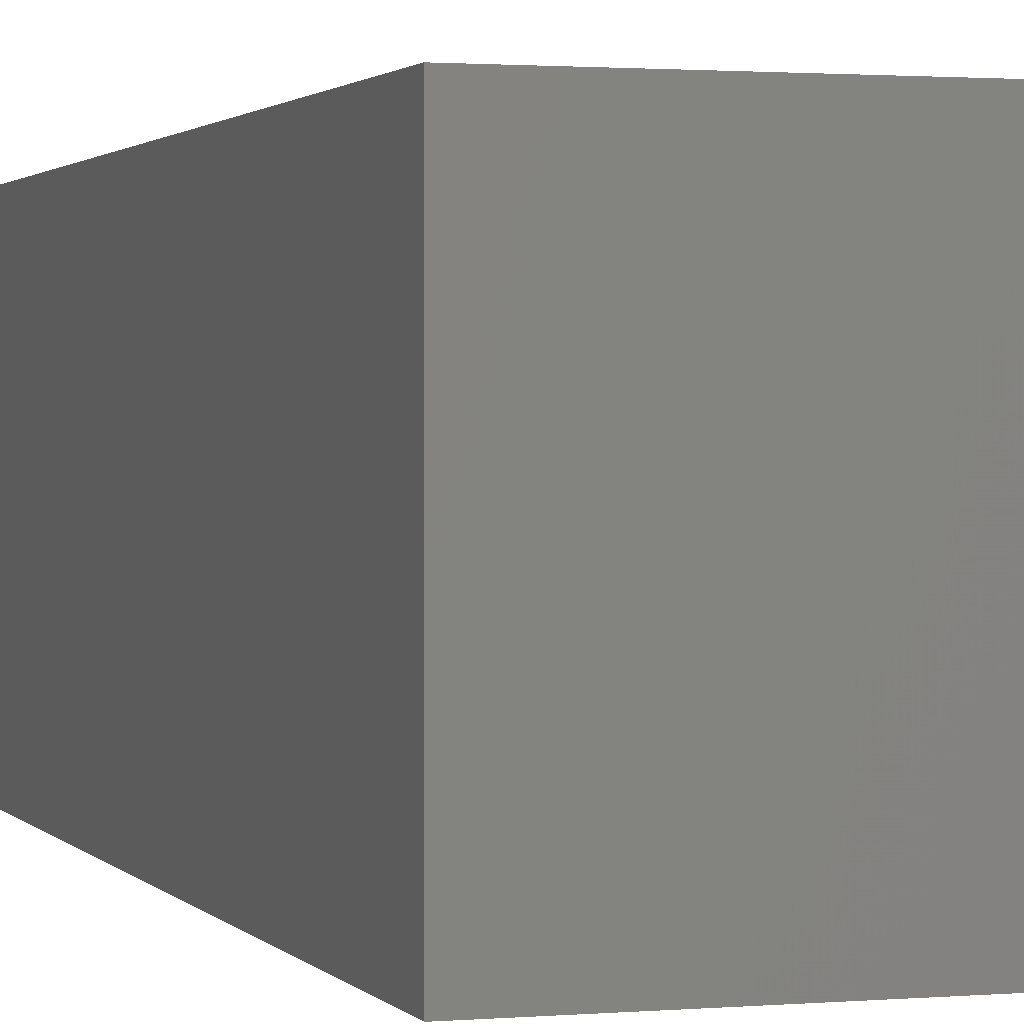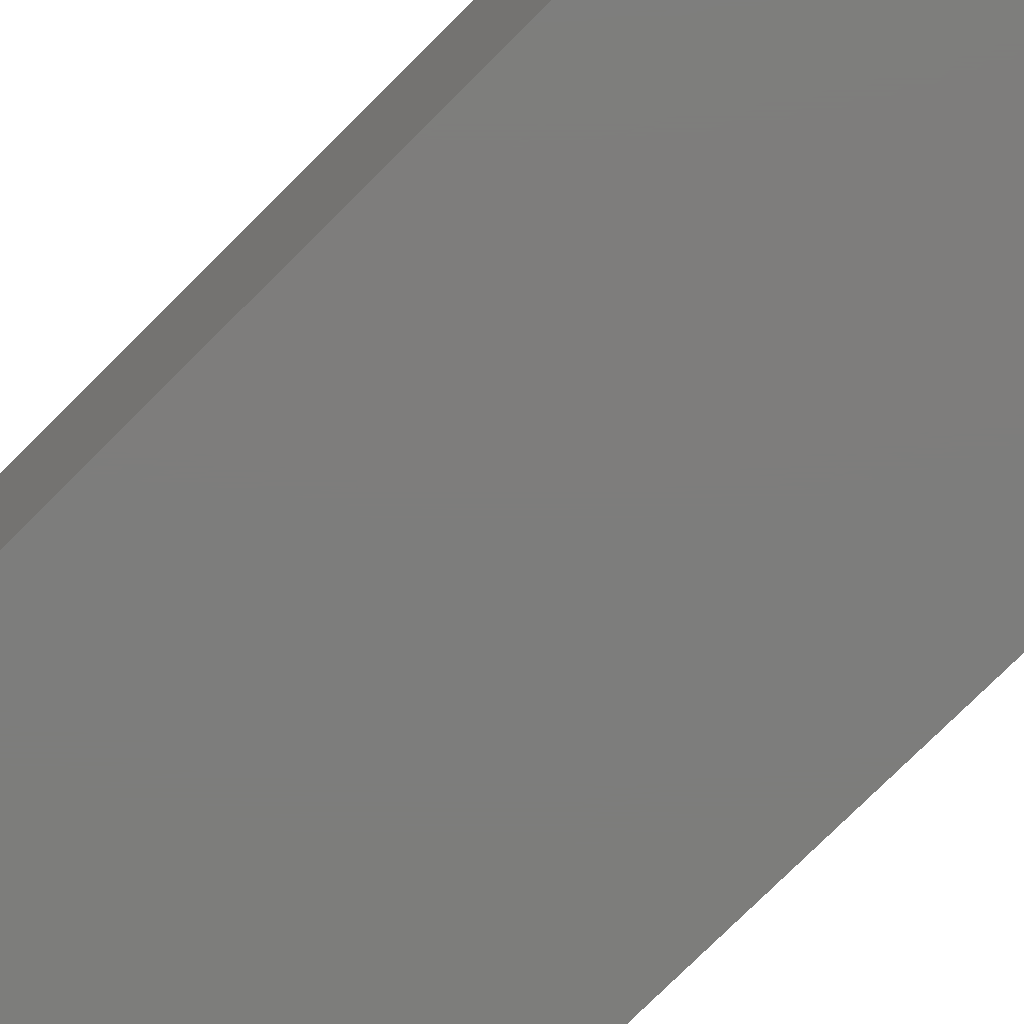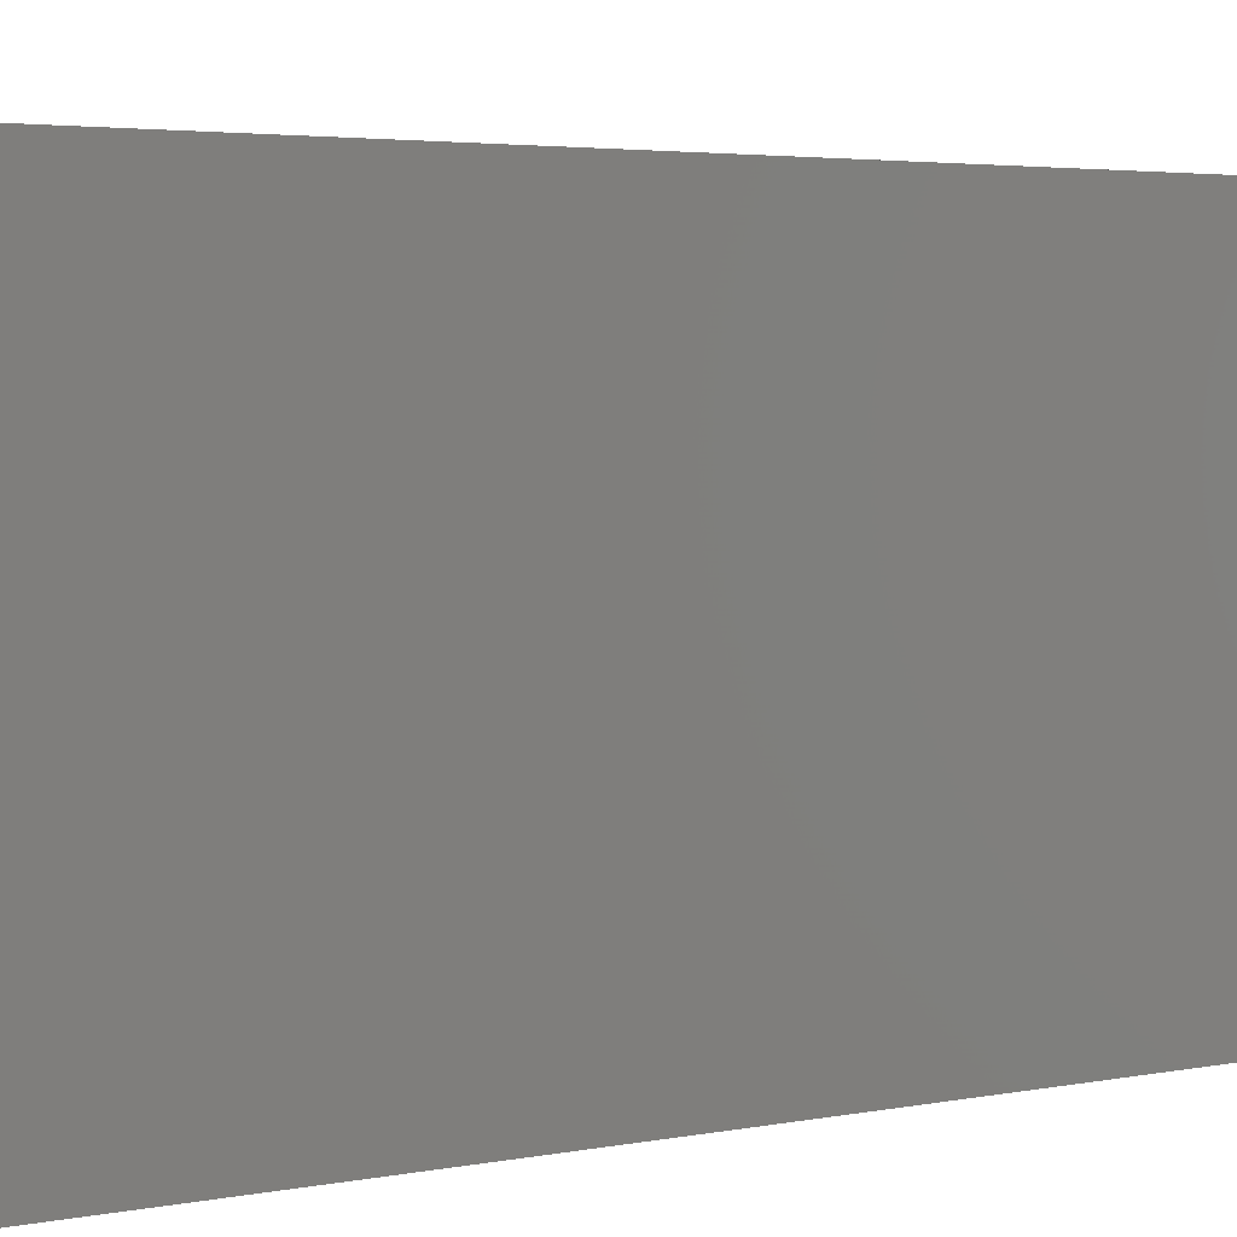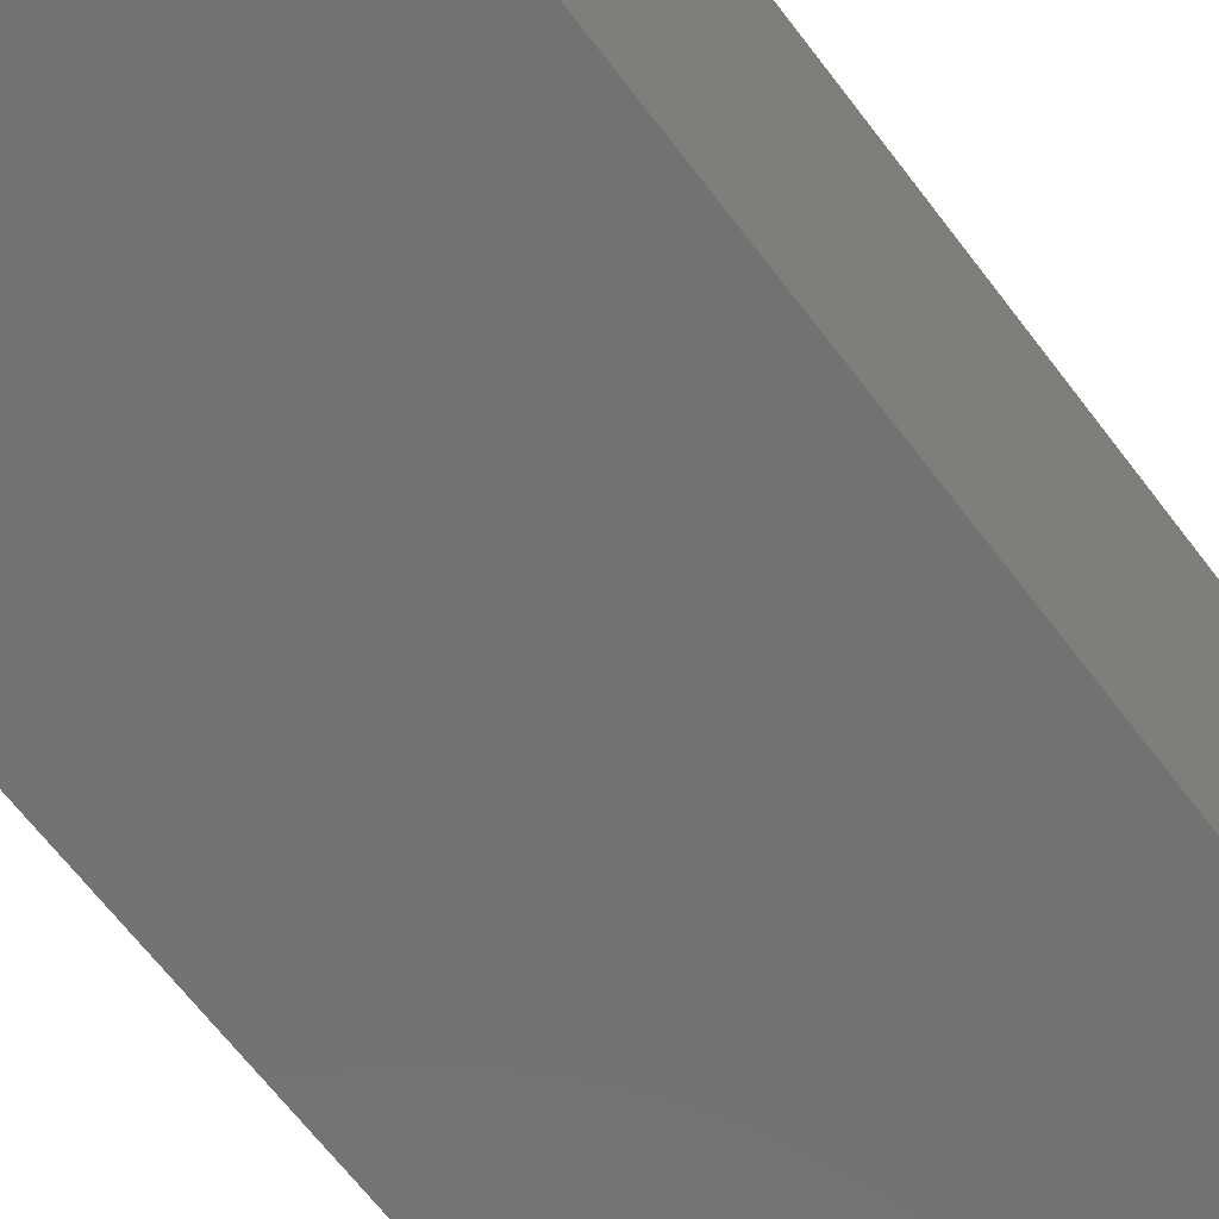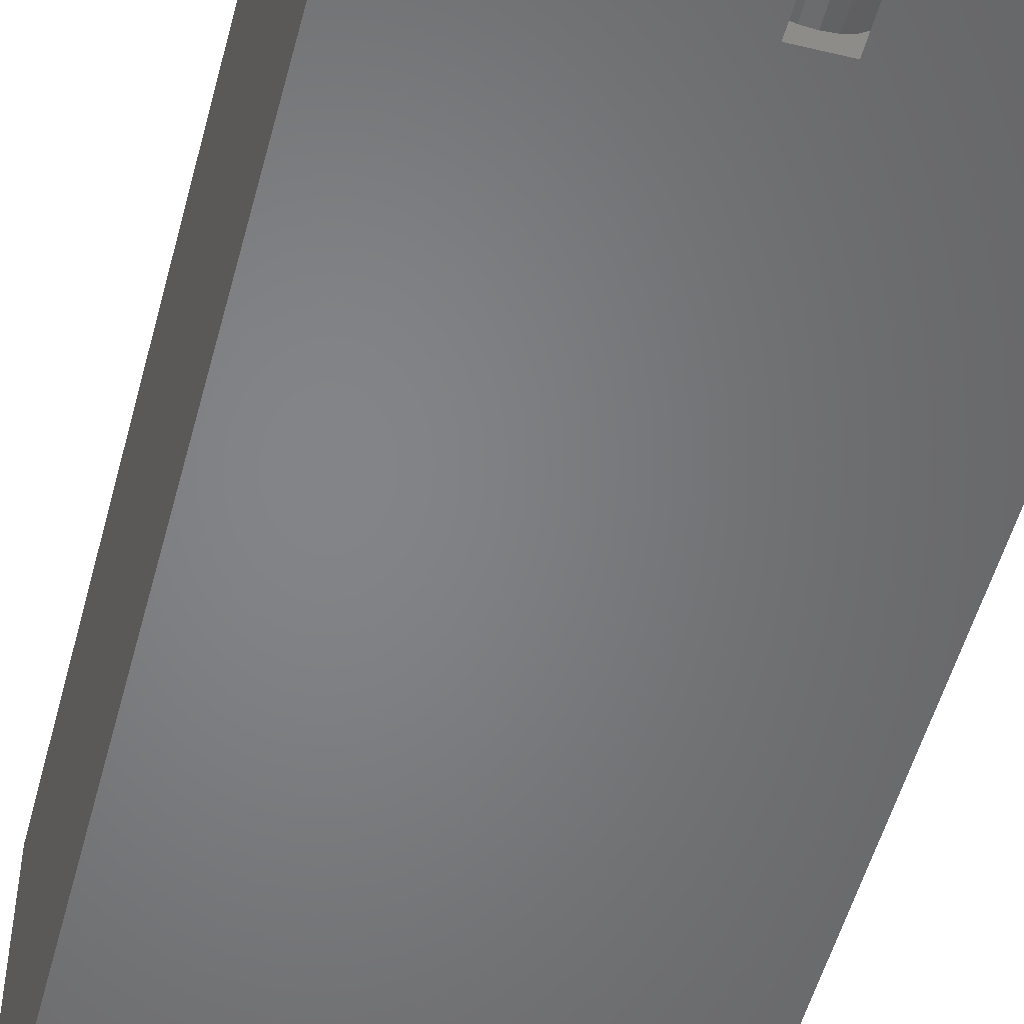
<metadata>
{"format":"stl","ext":"stl","renderer":"f3d","projection":"perspective","resolution":1024,"background":"white","views":[{"elev":1.4,"azim":162.1,"up":"+Y"},{"elev":-76.8,"azim":-45.1,"up":"+Y"},{"elev":2.7,"azim":-130.8,"up":"+Y"},{"elev":-64.7,"azim":36.9,"up":"+Y"},{"elev":-51.9,"azim":-14.6,"up":"+Y"}]}
</metadata>
<code>
# stl→obj: 258 verts, 512 faces
v 0 0 0
v 0 20 50
v 0 20 0
v 0 0 50
v 14.54 6.941 50
v 20 0 50
v 20 20 50
v 14.69 5.945 50
v 14.74 4.8 50
v 14.29 7.787 50
v 13.94 8.484 50
v 13.48 9.028 50
v 12.91 9.417 50
v 12.23 9.65 50
v 11.44 9.728 50
v 10.63 9.651 50
v 6.602 9.536 50
v 6.686 4.813 50
v 8.087 4.8 50
v 8.137 5.956 50
v 5.863 5.616 50
v 8.288 6.958 50
v 7.106 3.739 50
v 7.159 3.108 50
v 6.602 8.498 50
v 8.54 7.805 50
v 6.949 4.307 50
v 8.892 8.497 50
v 9.353 9.036 50
v 9.932 9.42 50
v 0.836 4.398 50
v 1.156 9.536 50
v 14.69 3.671 50
v 14.53 2.684 50
v 14.27 1.839 50
v 13.9 1.136 50
v 13.42 0.583 50
v 12.85 0.188 50
v 12.31 0 50
v 8.139 3.666 50
v 8.294 2.676 50
v 7.103 2.395 50
v 8.553 1.83 50
v 6.934 1.761 50
v 8.916 1.129 50
v 6.652 1.209 50
v 6.258 0.736 50
v 9.382 0.5791 50
v 5.764 0.358 50
v 9.951 0.1862 50
v 5.183 0.088 50
v 10.48 0 50
v 4.82 0 50
v 6.319 5.256 50
v 5.335 5.874 50
v 4.736 6.028 50
v 4.064 6.08 50
v 2.268 8.498 50
v 3.496 6.042 50
v 2.977 5.927 50
v 2.506 5.737 50
v 2.084 5.47 50
v 4.266 5.048 50
v 5.891 3.081 50
v 5.856 3.508 50
v 3.814 5.083 50
v 5.856 2.593 50
v 4.669 4.945 50
v 5.75 3.891 50
v 3.787 0.869 50
v 5.575 4.232 50
v 5.329 4.53 50
v 4.254 0.9059 50
v 5.024 4.772 50
v 4.667 1.016 50
v 5.577 1.782 50
v 5.332 1.459 50
v 5.026 1.201 50
v 5.751 2.159 50
v 3.57 5.073 50
v 1.792 2.287 50
v 3.334 5.044 50
v 3.107 4.995 50
v 2.888 4.927 50
v 2.673 4.835 50
v 3.06 0.9576 50
v 2.459 4.717 50
v 2.244 4.571 50
v 2.062 1.667 50
v 2.03 4.398 50
v 2.485 1.224 50
v 0.558 2.145 50
v 2.55 0.01775 50
v 2.643 0 50
v 2.042 0.1999 50
v 1.598 0.455 50
v 1.225 0.7796 50
v 0.927 1.169 50
v 0.7047 1.625 50
v 9.321 4.8 50
v 13.5 4.8 50
v 13.47 5.766 50
v 9.352 5.777 50
v 13.38 6.588 50
v 13.47 3.865 50
v 9.444 6.606 50
v 13.23 7.269 50
v 9.352 3.848 50
v 9.598 7.287 50
v 13.02 7.806 50
v 13.38 3.059 50
v 11.95 8.68 50
v 12.74 8.214 50
v 9.446 3.033 50
v 12.39 8.505 50
v 13.22 2.383 50
v 11.44 8.738 50
v 9.602 2.355 50
v 9.814 7.82 50
v 13 1.835 50
v 10.91 8.681 50
v 9.821 1.814 50
v 11.41 0.869 50
v 10.47 8.508 50
v 12.71 1.412 50
v 10.1 8.222 50
v 11.92 0.9294 50
v 12.35 1.11 50
v 10.9 0.9281 50
v 10.11 1.401 50
v 10.47 1.105 50
v 20 20 0
v 20 0 0
v 2.643 0 47
v 4.82 0 47
v 10.48 0 47
v 12.31 0 47
v 13.47 5.766 47
v 14.74 4.8 47
v 14.69 5.945 47
v 13.38 6.588 47
v 14.54 6.941 47
v 13.47 3.865 47
v 13.5 4.8 47
v 13.23 7.269 47
v 14.29 7.787 47
v 14.69 3.671 47
v 13.02 7.806 47
v 13.94 8.484 47
v 13.38 3.059 47
v 14.53 2.684 47
v 12.74 8.214 47
v 13.48 9.028 47
v 12.39 8.505 47
v 12.91 9.417 47
v 12.23 9.65 47
v 11.95 8.68 47
v 11.44 9.728 47
v 11.44 8.738 47
v 10.91 8.681 47
v 10.63 9.651 47
v 10.47 8.508 47
v 9.932 9.42 47
v 10.1 8.222 47
v 9.353 9.036 47
v 8.892 8.497 47
v 9.814 7.82 47
v 8.54 7.805 47
v 9.598 7.287 47
v 8.288 6.958 47
v 9.444 6.606 47
v 8.137 5.956 47
v 8.139 3.666 47
v 9.321 4.8 47
v 8.087 4.8 47
v 9.352 5.777 47
v 8.294 2.676 47
v 8.553 1.83 47
v 8.916 1.129 47
v 13.22 2.383 47
v 14.27 1.839 47
v 13 1.835 47
v 13.9 1.136 47
v 12.71 1.412 47
v 13.42 0.583 47
v 12.35 1.11 47
v 12.85 0.188 47
v 11.92 0.9294 47
v 11.41 0.869 47
v 10.9 0.9281 47
v 10.47 1.105 47
v 9.382 0.5791 47
v 10.11 1.401 47
v 9.951 0.1862 47
v 9.821 1.814 47
v 9.602 2.355 47
v 9.446 3.033 47
v 9.352 3.848 47
v 6.602 9.536 47
v 2.268 8.498 47
v 6.602 8.498 47
v 1.156 9.536 47
v 2.084 5.47 47
v 0.836 4.398 47
v 2.03 4.398 47
v 5.856 3.508 47
v 7.159 3.108 47
v 7.106 3.739 47
v 6.949 4.307 47
v 5.891 3.081 47
v 7.103 2.395 47
v 5.75 3.891 47
v 6.686 4.813 47
v 5.856 2.593 47
v 5.575 4.232 47
v 6.319 5.256 47
v 6.934 1.761 47
v 5.751 2.159 47
v 5.329 4.53 47
v 5.863 5.616 47
v 5.024 4.772 47
v 5.335 5.874 47
v 4.669 4.945 47
v 4.736 6.028 47
v 4.266 5.048 47
v 4.064 6.08 47
v 3.814 5.083 47
v 3.496 6.042 47
v 3.57 5.073 47
v 3.334 5.044 47
v 2.977 5.927 47
v 3.107 4.995 47
v 2.506 5.737 47
v 2.888 4.927 47
v 2.673 4.835 47
v 2.459 4.717 47
v 2.244 4.571 47
v 6.652 1.209 47
v 5.577 1.782 47
v 6.258 0.736 47
v 5.332 1.459 47
v 5.764 0.358 47
v 5.026 1.201 47
v 5.183 0.088 47
v 4.667 1.016 47
v 4.254 0.9059 47
v 3.787 0.869 47
v 3.06 0.9576 47
v 2.55 0.01775 47
v 2.485 1.224 47
v 1.598 0.455 47
v 2.062 1.667 47
v 2.042 0.1999 47
v 0.7047 1.625 47
v 1.792 2.287 47
v 1.225 0.7796 47
v 0.927 1.169 47
v 0.558 2.145 47
f 1 2 3
f 2 1 4
f 5 6 7
f 6 8 9
f 6 5 8
f 7 10 5
f 7 11 10
f 7 12 11
f 7 13 12
f 7 14 13
f 7 15 14
f 7 16 15
f 2 16 7
f 17 16 2
f 18 19 20
f 21 20 22
f 19 23 24
f 25 22 26
f 19 27 23
f 19 18 27
f 25 26 28
f 25 28 17
f 29 17 28
f 16 17 30
f 30 17 29
f 4 31 32
f 4 32 2
f 17 2 32
f 33 6 9
f 34 6 33
f 35 6 34
f 36 6 35
f 37 6 36
f 38 6 37
f 6 38 39
f 24 40 19
f 24 41 40
f 42 41 24
f 41 42 43
f 44 43 42
f 43 44 45
f 46 45 44
f 47 45 46
f 45 47 48
f 49 48 47
f 48 49 50
f 51 50 49
f 50 51 52
f 52 51 53
f 22 25 21
f 20 54 18
f 20 21 54
f 25 55 21
f 25 56 55
f 25 57 56
f 58 57 25
f 57 58 59
f 59 58 60
f 60 58 61
f 61 58 62
f 63 64 65
f 64 66 67
f 68 65 69
f 70 67 66
f 68 69 71
f 64 63 66
f 68 71 72
f 73 67 70
f 68 72 74
f 65 68 63
f 75 76 73
f 76 75 77
f 77 75 78
f 79 73 76
f 67 73 79
f 80 70 66
f 81 80 82
f 81 82 83
f 80 81 70
f 81 83 84
f 81 84 85
f 70 81 86
f 81 85 87
f 81 87 88
f 89 86 81
f 81 88 90
f 86 89 91
f 31 81 90
f 81 31 92
f 93 4 94
f 95 4 93
f 96 4 95
f 97 4 96
f 98 4 97
f 99 4 98
f 92 4 99
f 31 4 92
f 100 101 102
f 103 102 104
f 101 100 105
f 106 104 107
f 108 105 100
f 109 107 110
f 105 108 111
f 112 110 113
f 114 111 108
f 112 113 115
f 111 114 116
f 110 112 117
f 118 116 114
f 119 110 117
f 116 118 120
f 119 117 121
f 122 120 118
f 123 120 122
f 119 121 124
f 120 123 125
f 119 124 126
f 127 125 123
f 110 119 109
f 125 127 128
f 107 109 106
f 123 122 129
f 104 106 103
f 130 129 122
f 102 103 100
f 129 130 131
f 6 132 7
f 132 6 133
f 1 132 133
f 132 1 3
f 4 134 94
f 1 135 134
f 135 1 136
f 133 136 1
f 1 134 4
f 135 52 53
f 52 135 136
f 137 6 39
f 136 133 137
f 137 133 6
f 132 2 7
f 2 132 3
f 138 139 140
f 141 140 142
f 143 139 144
f 145 142 146
f 139 143 147
f 148 146 149
f 150 147 143
f 147 150 151
f 152 149 153
f 139 138 144
f 140 141 138
f 142 145 141
f 146 148 145
f 154 153 155
f 149 152 148
f 153 154 152
f 156 154 155
f 156 157 154
f 158 157 156
f 158 159 157
f 158 160 159
f 161 160 158
f 161 162 160
f 163 162 161
f 162 163 164
f 165 164 163
f 166 164 165
f 164 166 167
f 168 167 166
f 167 168 169
f 170 169 168
f 169 170 171
f 172 171 170
f 173 174 175
f 171 172 176
f 177 174 173
f 175 176 172
f 178 174 177
f 176 175 174
f 174 178 179
f 180 151 150
f 151 180 181
f 182 181 180
f 181 182 183
f 184 183 182
f 183 184 185
f 186 185 184
f 185 186 187
f 186 137 187
f 188 137 186
f 189 137 188
f 136 189 190
f 189 136 137
f 191 136 190
f 192 191 193
f 191 194 136
f 179 193 195
f 179 195 196
f 179 196 197
f 191 192 194
f 179 197 198
f 179 198 174
f 193 179 192
f 199 200 201
f 202 200 199
f 202 203 200
f 204 203 202
f 203 204 205
f 206 207 208
f 206 208 209
f 207 210 211
f 212 209 213
f 214 211 210
f 215 213 216
f 211 214 217
f 218 217 214
f 219 216 220
f 207 206 210
f 209 212 206
f 213 215 212
f 221 220 222
f 216 219 215
f 220 221 219
f 223 222 224
f 222 223 221
f 224 225 223
f 226 225 224
f 226 227 225
f 228 227 226
f 227 228 229
f 228 230 229
f 231 230 228
f 230 231 232
f 233 232 231
f 232 233 234
f 234 233 235
f 203 235 233
f 235 203 236
f 236 203 237
f 237 203 205
f 217 218 238
f 239 238 218
f 238 239 240
f 241 240 239
f 240 241 242
f 243 242 241
f 242 243 244
f 245 244 243
f 244 245 135
f 246 135 245
f 247 135 246
f 134 247 248
f 247 134 135
f 248 249 134
f 250 249 248
f 251 250 252
f 250 253 249
f 254 252 255
f 250 251 253
f 252 256 251
f 252 257 256
f 252 254 257
f 254 255 258
f 187 39 38
f 39 187 137
f 185 38 37
f 38 185 187
f 185 36 183
f 36 185 37
f 183 35 181
f 35 183 36
f 181 34 151
f 34 181 35
f 151 33 147
f 33 151 34
f 147 9 139
f 9 147 33
f 139 8 140
f 8 139 9
f 140 5 142
f 5 140 8
f 142 10 146
f 10 142 5
f 146 11 149
f 11 146 10
f 149 12 153
f 12 149 11
f 155 12 13
f 12 155 153
f 156 13 14
f 13 156 155
f 158 14 15
f 14 158 156
f 161 15 16
f 15 161 158
f 163 16 30
f 16 163 161
f 165 30 29
f 30 165 163
f 28 165 29
f 165 28 166
f 26 166 28
f 166 26 168
f 22 168 26
f 168 22 170
f 20 170 22
f 170 20 172
f 19 172 20
f 172 19 175
f 40 175 19
f 175 40 173
f 41 173 40
f 173 41 177
f 43 177 41
f 177 43 178
f 45 178 43
f 178 45 179
f 48 179 45
f 179 48 192
f 194 48 50
f 48 194 192
f 136 50 52
f 50 136 194
f 191 129 131
f 129 191 190
f 193 131 130
f 131 193 191
f 193 122 195
f 122 193 130
f 195 118 196
f 118 195 122
f 196 114 197
f 114 196 118
f 197 108 198
f 108 197 114
f 198 100 174
f 100 198 108
f 174 103 176
f 103 174 100
f 176 106 171
f 106 176 103
f 171 109 169
f 109 171 106
f 169 119 167
f 119 169 109
f 167 126 164
f 126 167 119
f 162 126 124
f 126 162 164
f 160 124 121
f 124 160 162
f 159 121 117
f 121 159 160
f 157 117 112
f 117 157 159
f 154 112 115
f 112 154 157
f 152 115 113
f 115 152 154
f 110 152 113
f 152 110 148
f 107 148 110
f 148 107 145
f 104 145 107
f 145 104 141
f 102 141 104
f 141 102 138
f 101 138 102
f 138 101 144
f 105 144 101
f 144 105 143
f 111 143 105
f 143 111 150
f 116 150 111
f 150 116 180
f 120 180 116
f 180 120 182
f 125 182 120
f 182 125 184
f 186 125 128
f 125 186 184
f 188 128 127
f 128 188 186
f 189 127 123
f 127 189 188
f 190 123 129
f 123 190 189
f 244 53 51
f 53 244 135
f 242 51 49
f 51 242 244
f 240 49 47
f 49 240 242
f 240 46 238
f 46 240 47
f 238 44 217
f 44 238 46
f 217 42 211
f 42 217 44
f 211 24 207
f 24 211 42
f 207 23 208
f 23 207 24
f 208 27 209
f 27 208 23
f 209 18 213
f 18 209 27
f 213 54 216
f 54 213 18
f 220 54 21
f 54 220 216
f 222 21 55
f 21 222 220
f 224 55 56
f 55 224 222
f 226 56 57
f 56 226 224
f 228 57 59
f 57 228 226
f 231 59 60
f 59 231 228
f 233 60 61
f 60 233 231
f 203 61 62
f 61 203 233
f 203 58 200
f 58 203 62
f 201 58 25
f 58 201 200
f 201 17 199
f 17 201 25
f 202 17 32
f 17 202 199
f 31 202 32
f 202 31 204
f 205 31 90
f 31 205 204
f 237 90 88
f 90 237 205
f 236 88 87
f 88 236 237
f 235 87 85
f 87 235 236
f 234 85 84
f 85 234 235
f 232 84 83
f 84 232 234
f 230 83 82
f 83 230 232
f 229 82 80
f 82 229 230
f 227 80 66
f 80 227 229
f 225 66 63
f 66 225 227
f 223 63 68
f 63 223 225
f 221 68 74
f 68 221 223
f 219 74 72
f 74 219 221
f 71 219 72
f 219 71 215
f 69 215 71
f 215 69 212
f 65 212 69
f 212 65 206
f 64 206 65
f 206 64 210
f 67 210 64
f 210 67 214
f 79 214 67
f 214 79 218
f 76 218 79
f 218 76 239
f 77 239 76
f 239 77 241
f 243 77 78
f 77 243 241
f 245 78 75
f 78 245 243
f 246 75 73
f 75 246 245
f 247 73 70
f 73 247 246
f 248 70 86
f 70 248 247
f 250 86 91
f 86 250 248
f 250 89 252
f 89 250 91
f 252 81 255
f 81 252 89
f 258 81 92
f 81 258 255
f 99 258 92
f 258 99 254
f 98 254 99
f 254 98 257
f 97 257 98
f 257 97 256
f 251 97 96
f 97 251 256
f 253 96 95
f 96 253 251
f 249 95 93
f 95 249 253
f 134 93 94
f 93 134 249

</code>
